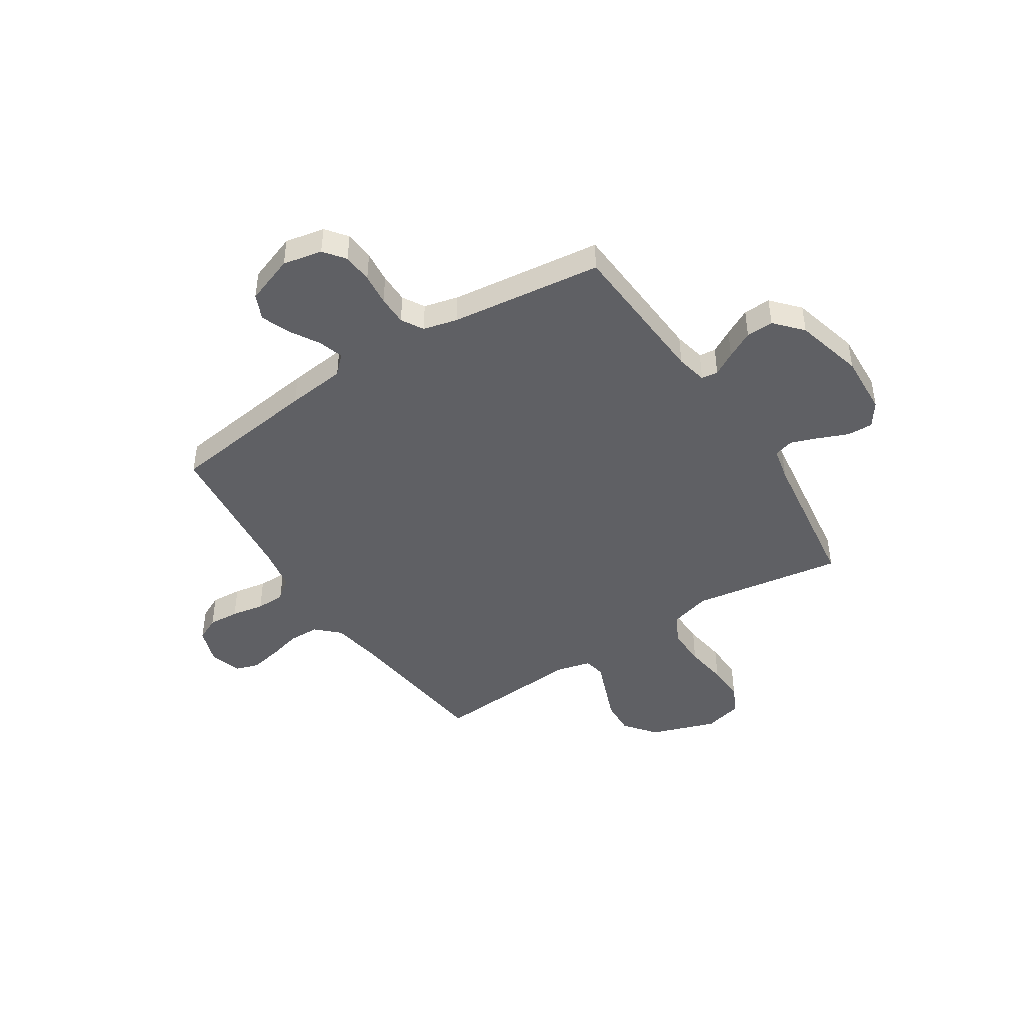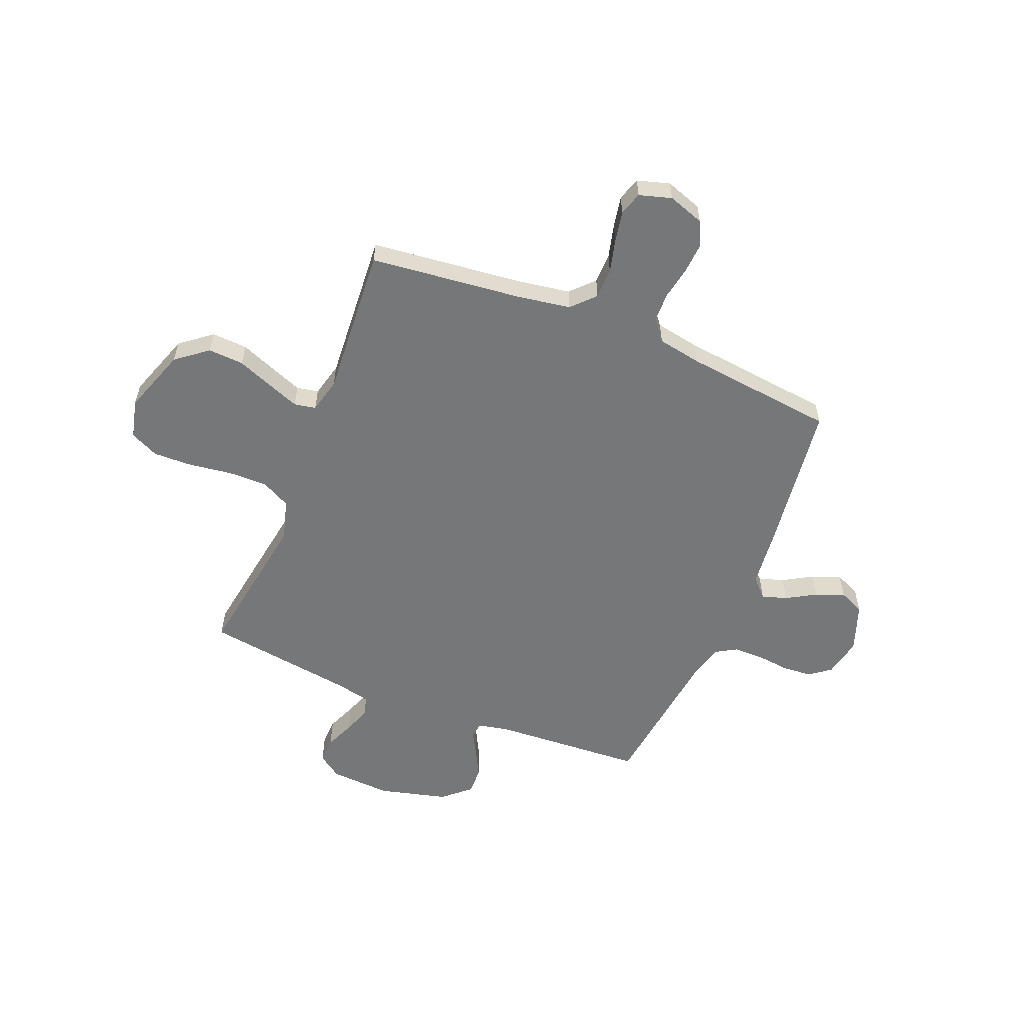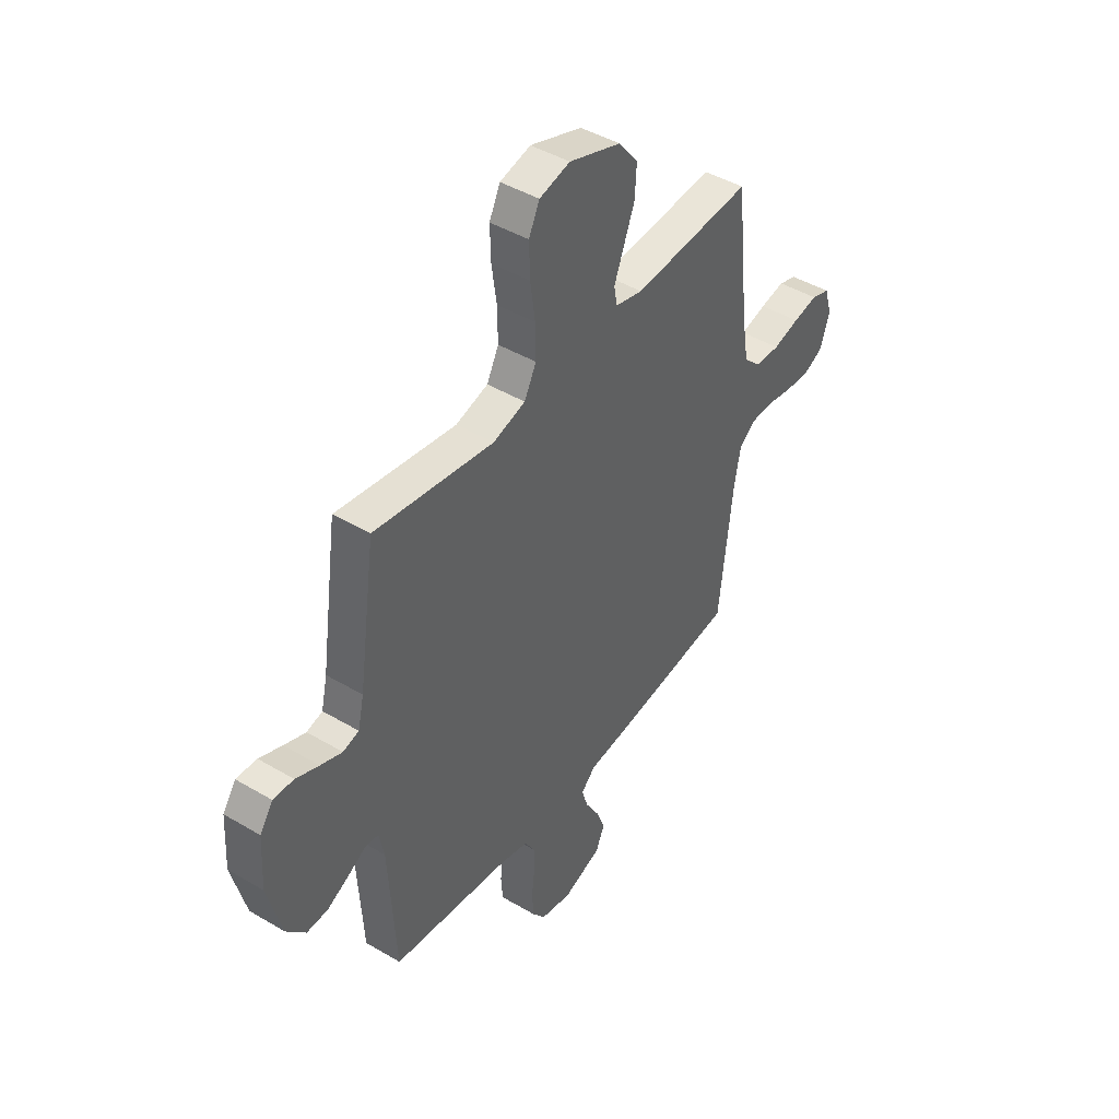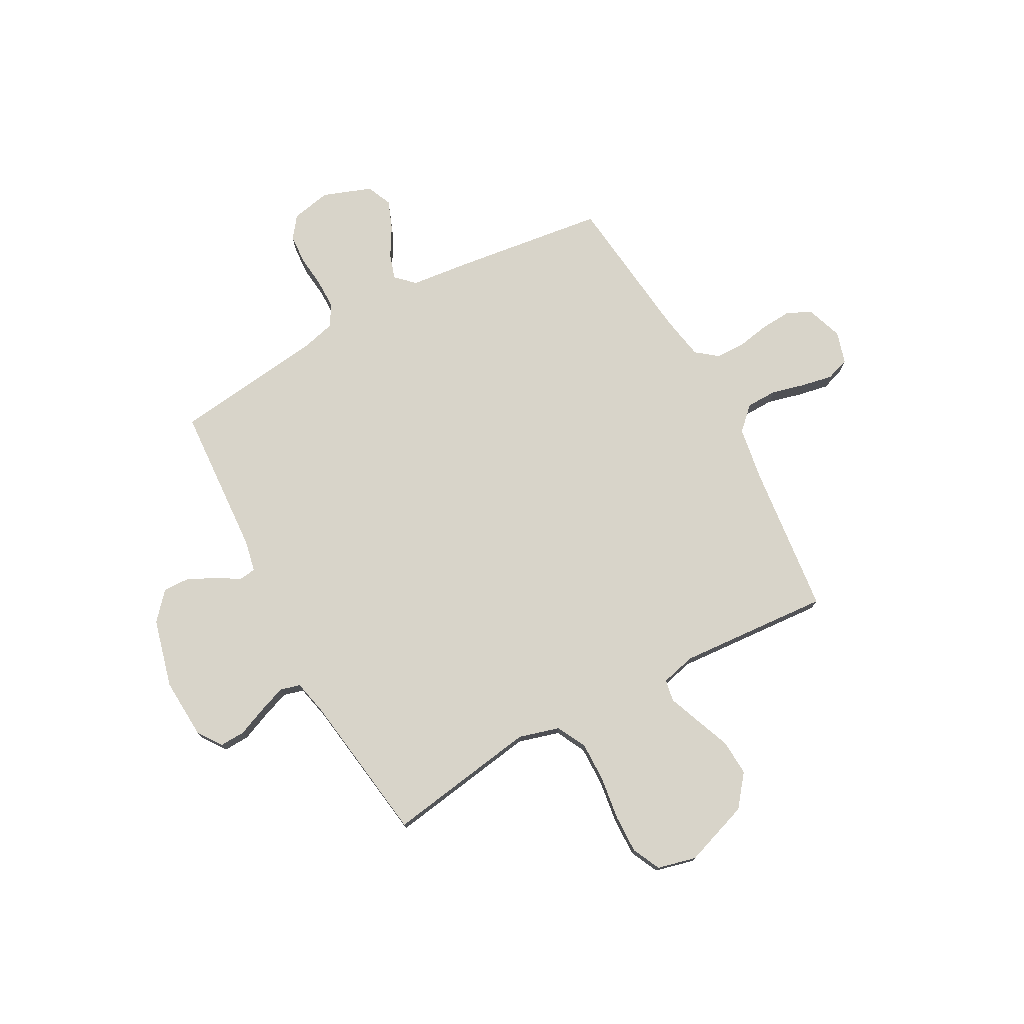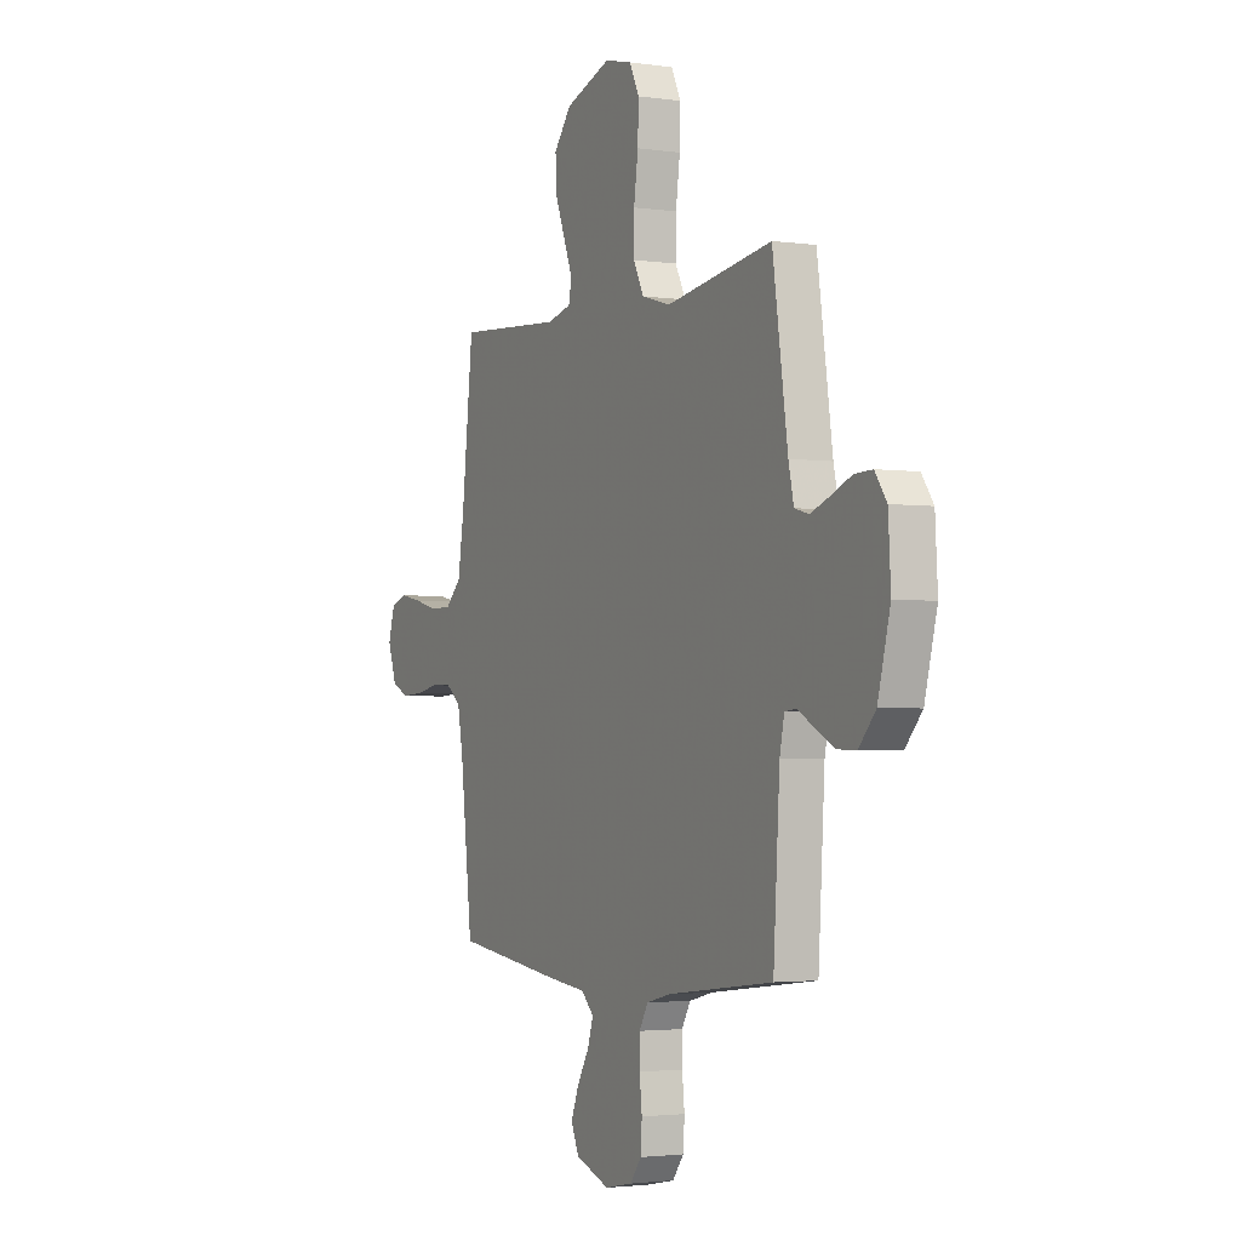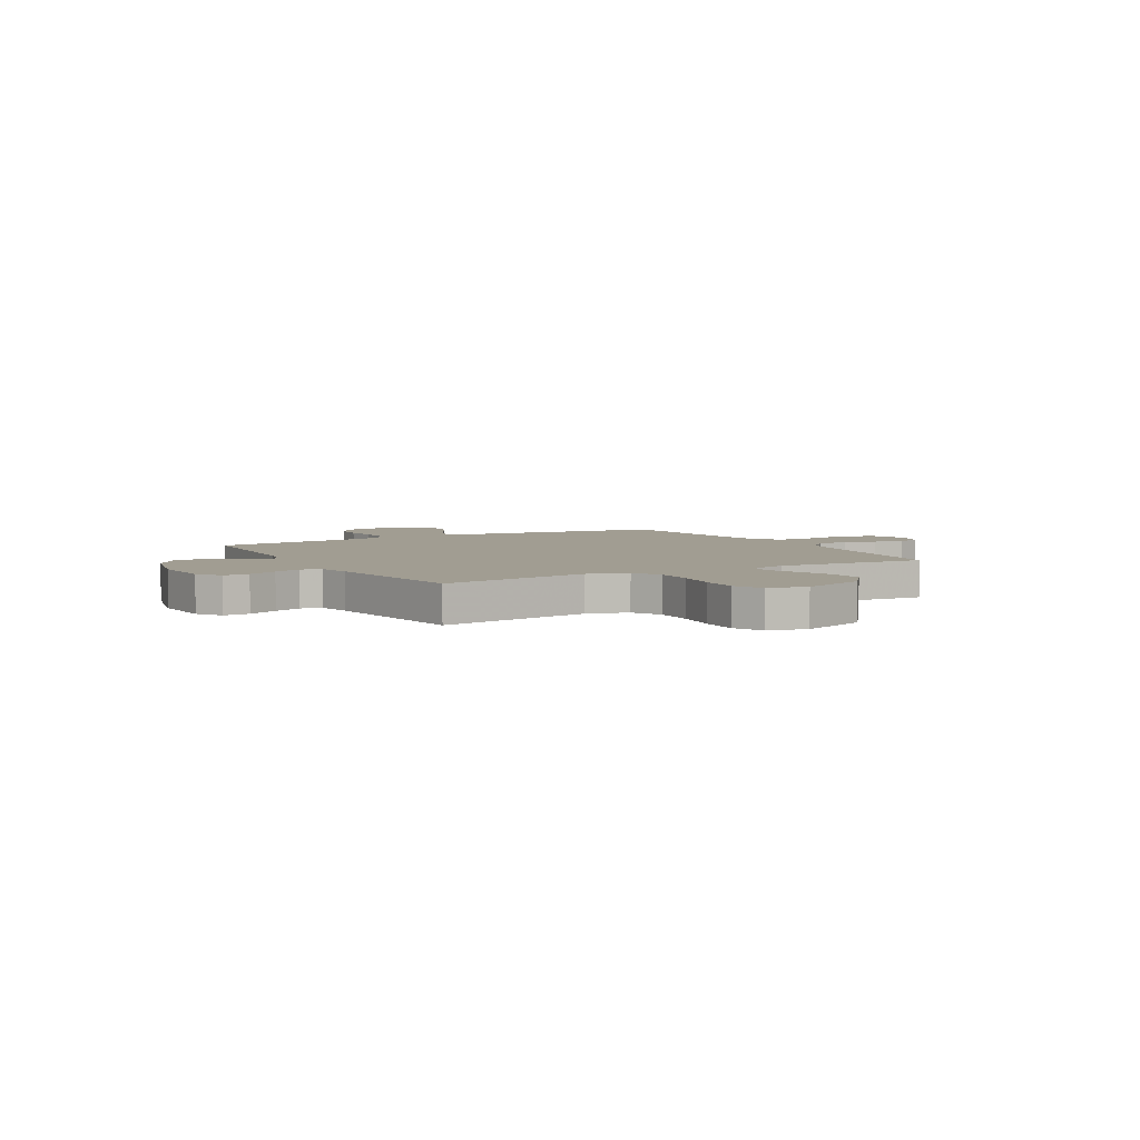
<metadata>
{"format":"obj","ext":"obj","renderer":"f3d","projection":"perspective","resolution":1024,"background":"white","views":[{"elev":-44.5,"azim":-146.9,"up":"+Y"},{"elev":-57.0,"azim":67.9,"up":"+Y"},{"elev":44.4,"azim":-55.3,"up":"+Z"},{"elev":75.7,"azim":-28.5,"up":"+Y"},{"elev":-2.5,"azim":-116.8,"up":"+Z"},{"elev":4.8,"azim":-29.5,"up":"+Y"}]}
</metadata>
<code>
v 0.5 0.07 0.5
v 0.533 0.07 0.2
v 0.55 0.07 0.094
v 0.595 0.07 0.051
v 0.656 0.07 0.05
v 0.722 0.07 0.067
v 0.784 0.07 0.079
v 0.83 0.07 0.064
v 0.849 0.07 0
v 0.824 0.07 -0.072
v 0.776 0.07 -0.095
v 0.715 0.07 -0.091
v 0.65 0.07 -0.079
v 0.592 0.07 -0.08
v 0.55 0.07 -0.113
v 0.534 0.07 -0.2
v 0.5 0.07 -0.5
v 0.2 0.07 -0.539
v 0.083 0.07 -0.552
v 0.047 0.07 -0.587
v 0.063 0.07 -0.637
v 0.097 0.07 -0.695
v 0.119 0.07 -0.752
v 0.097 0.07 -0.802
v 0 0.07 -0.837
v -0.078 0.07 -0.821
v -0.11 0.07 -0.779
v -0.114 0.07 -0.72
v -0.107 0.07 -0.656
v -0.107 0.07 -0.597
v -0.132 0.07 -0.554
v -0.2 0.07 -0.537
v -0.5 0.07 -0.5
v -0.518 0.07 -0.2
v -0.531 0.07 -0.138
v -0.564 0.07 -0.134
v -0.61 0.07 -0.16
v -0.664 0.07 -0.188
v -0.718 0.07 -0.19
v -0.766 0.07 -0.136
v -0.801 0.07 0
v -0.794 0.07 0.121
v -0.761 0.07 0.168
v -0.71 0.07 0.166
v -0.652 0.07 0.142
v -0.598 0.07 0.122
v -0.558 0.07 0.133
v -0.543 0.07 0.2
v -0.5 0.07 0.5
v -0.2 0.07 0.453
v -0.119 0.07 0.476
v -0.089 0.07 0.534
v -0.09 0.07 0.612
v -0.102 0.07 0.698
v -0.104 0.07 0.775
v -0.077 0.07 0.831
v 0 0.07 0.85
v 0.13 0.07 0.805
v 0.179 0.07 0.743
v 0.175 0.07 0.672
v 0.147 0.07 0.601
v 0.123 0.07 0.539
v 0.131 0.07 0.496
v 0.2 0.07 0.479
v 0.5 0 0.5
v 0.533 0 0.2
v 0.55 0 0.094
v 0.595 0 0.051
v 0.656 0 0.05
v 0.722 0 0.067
v 0.784 0 0.079
v 0.83 0 0.064
v 0.849 0 0
v 0.824 0 -0.072
v 0.776 0 -0.095
v 0.715 0 -0.091
v 0.65 0 -0.079
v 0.592 0 -0.08
v 0.55 0 -0.113
v 0.534 0 -0.2
v 0.5 0 -0.5
v 0.2 0 -0.539
v 0.083 0 -0.552
v 0.047 0 -0.587
v 0.063 0 -0.637
v 0.097 0 -0.695
v 0.119 0 -0.752
v 0.097 0 -0.802
v 0 0 -0.837
v -0.078 0 -0.821
v -0.11 0 -0.779
v -0.114 0 -0.72
v -0.107 0 -0.656
v -0.107 0 -0.597
v -0.132 0 -0.554
v -0.2 0 -0.537
v -0.5 0 -0.5
v -0.518 0 -0.2
v -0.531 0 -0.138
v -0.564 0 -0.134
v -0.61 0 -0.16
v -0.664 0 -0.188
v -0.718 0 -0.19
v -0.766 0 -0.136
v -0.801 0 0
v -0.794 0 0.121
v -0.761 0 0.168
v -0.71 0 0.166
v -0.652 0 0.142
v -0.598 0 0.122
v -0.558 0 0.133
v -0.543 0 0.2
v -0.5 0 0.5
v -0.2 0 0.453
v -0.119 0 0.476
v -0.089 0 0.534
v -0.09 0 0.612
v -0.102 0 0.698
v -0.104 0 0.775
v -0.077 0 0.831
v 0 0 0.85
v 0.13 0 0.805
v 0.179 0 0.743
v 0.175 0 0.672
v 0.147 0 0.601
v 0.123 0 0.539
v 0.131 0 0.496
v 0.2 0 0.479
f 59 60 61
f 58 59 61
f 57 58 61
f 56 57 61
f 55 56 61
f 54 55 61
f 53 54 61
f 52 53 61 62
f 51 52 62 63
f 48 49 50
f 51 63 64
f 50 51 64
f 48 50 64
f 47 48 64
f 43 44 45
f 42 43 45
f 41 42 45
f 40 41 45
f 39 40 45
f 38 39 45
f 37 38 45
f 36 37 45
f 35 36 45 46
f 32 33 34
f 31 32 34 35
f 27 28 29
f 26 27 29
f 25 26 29
f 24 25 29
f 23 24 29
f 22 23 29
f 21 22 29
f 20 21 29 30
f 19 20 30 31
f 35 46 47
f 31 35 47
f 19 31 47
f 18 19 47
f 17 18 47
f 16 17 47
f 11 12 13
f 10 11 13
f 9 10 13
f 8 9 13
f 7 8 13
f 6 7 13
f 5 6 13
f 4 5 13 14
f 64 1 2
f 47 64 2
f 16 47 2
f 15 16 2
f 3 4 14 15
f 2 3 15
f 125 124 123
f 125 123 122
f 125 122 121
f 125 121 120
f 125 120 119
f 125 119 118
f 125 118 117
f 126 125 117 116
f 127 126 116 115
f 114 113 112
f 128 127 115
f 128 115 114
f 128 114 112
f 128 112 111
f 109 108 107
f 109 107 106
f 109 106 105
f 109 105 104
f 109 104 103
f 109 103 102
f 109 102 101
f 109 101 100
f 110 109 100 99
f 98 97 96
f 99 98 96 95
f 93 92 91
f 93 91 90
f 93 90 89
f 93 89 88
f 93 88 87
f 93 87 86
f 93 86 85
f 94 93 85 84
f 95 94 84 83
f 111 110 99
f 111 99 95
f 111 95 83
f 111 83 82
f 111 82 81
f 111 81 80
f 77 76 75
f 77 75 74
f 77 74 73
f 77 73 72
f 77 72 71
f 77 71 70
f 77 70 69
f 78 77 69 68
f 66 65 128
f 66 128 111
f 66 111 80
f 66 80 79
f 79 78 68 67
f 79 67 66
f 1 65 66 2
f 2 66 67 3
f 3 67 68 4
f 4 68 69 5
f 5 69 70 6
f 6 70 71 7
f 7 71 72 8
f 8 72 73 9
f 9 73 74 10
f 10 74 75 11
f 11 75 76 12
f 12 76 77 13
f 13 77 78 14
f 14 78 79 15
f 15 79 80 16
f 16 80 81 17
f 17 81 82 18
f 18 82 83 19
f 19 83 84 20
f 20 84 85 21
f 21 85 86 22
f 22 86 87 23
f 23 87 88 24
f 24 88 89 25
f 25 89 90 26
f 26 90 91 27
f 27 91 92 28
f 28 92 93 29
f 29 93 94 30
f 30 94 95 31
f 31 95 96 32
f 32 96 97 33
f 33 97 98 34
f 34 98 99 35
f 35 99 100 36
f 36 100 101 37
f 37 101 102 38
f 38 102 103 39
f 39 103 104 40
f 40 104 105 41
f 41 105 106 42
f 42 106 107 43
f 43 107 108 44
f 44 108 109 45
f 45 109 110 46
f 46 110 111 47
f 47 111 112 48
f 48 112 113 49
f 49 113 114 50
f 50 114 115 51
f 51 115 116 52
f 52 116 117 53
f 53 117 118 54
f 54 118 119 55
f 55 119 120 56
f 56 120 121 57
f 57 121 122 58
f 58 122 123 59
f 59 123 124 60
f 60 124 125 61
f 61 125 126 62
f 62 126 127 63
f 63 127 128 64
f 64 128 65 1

</code>
